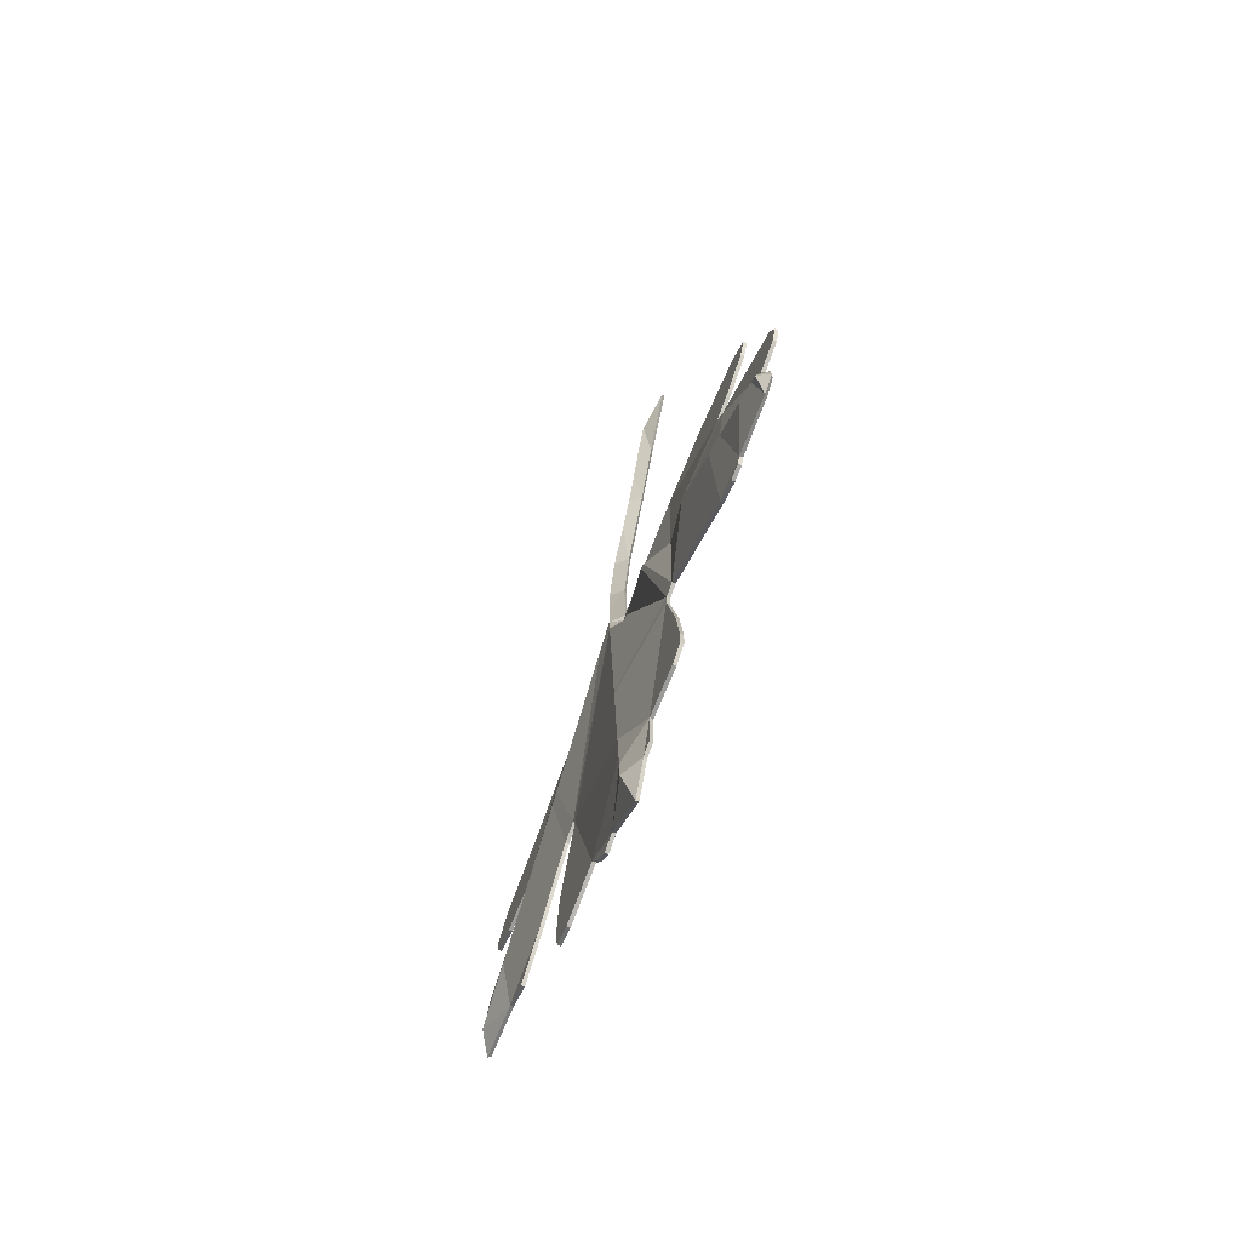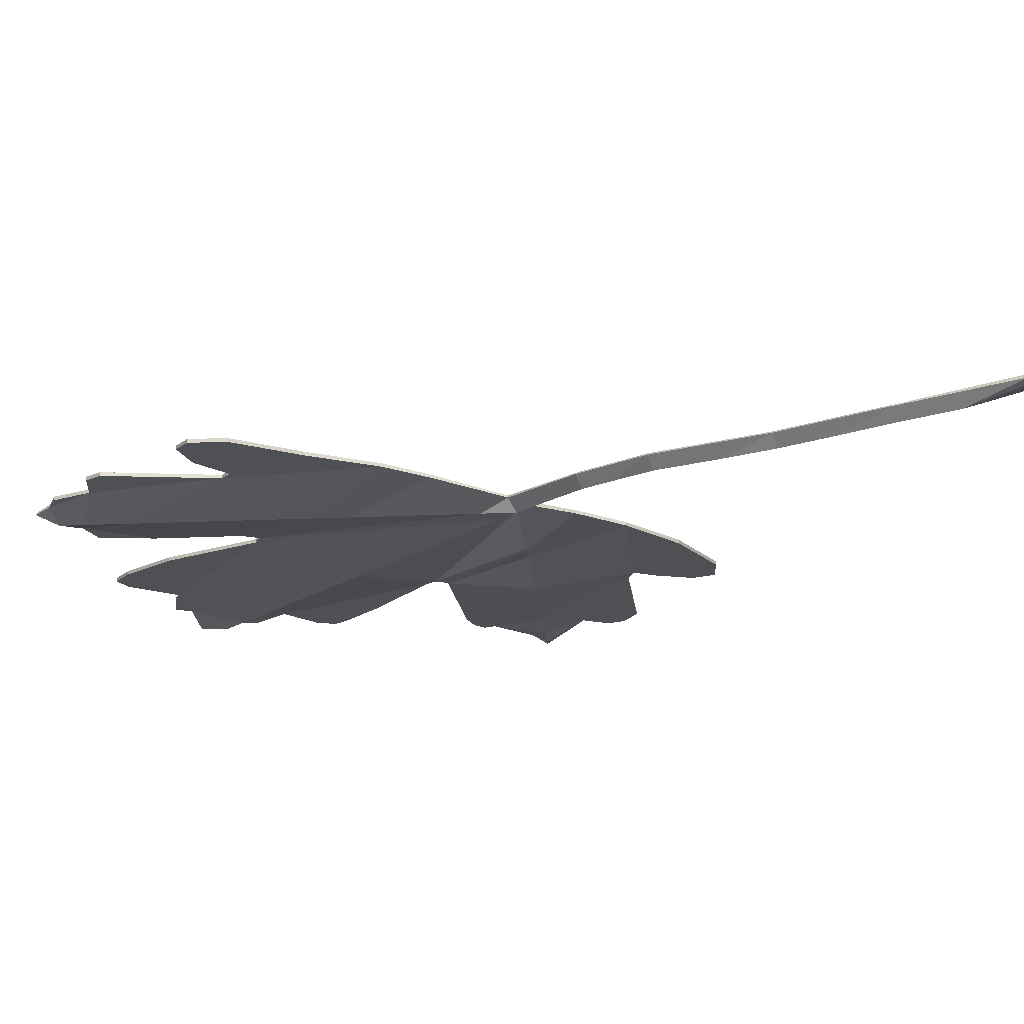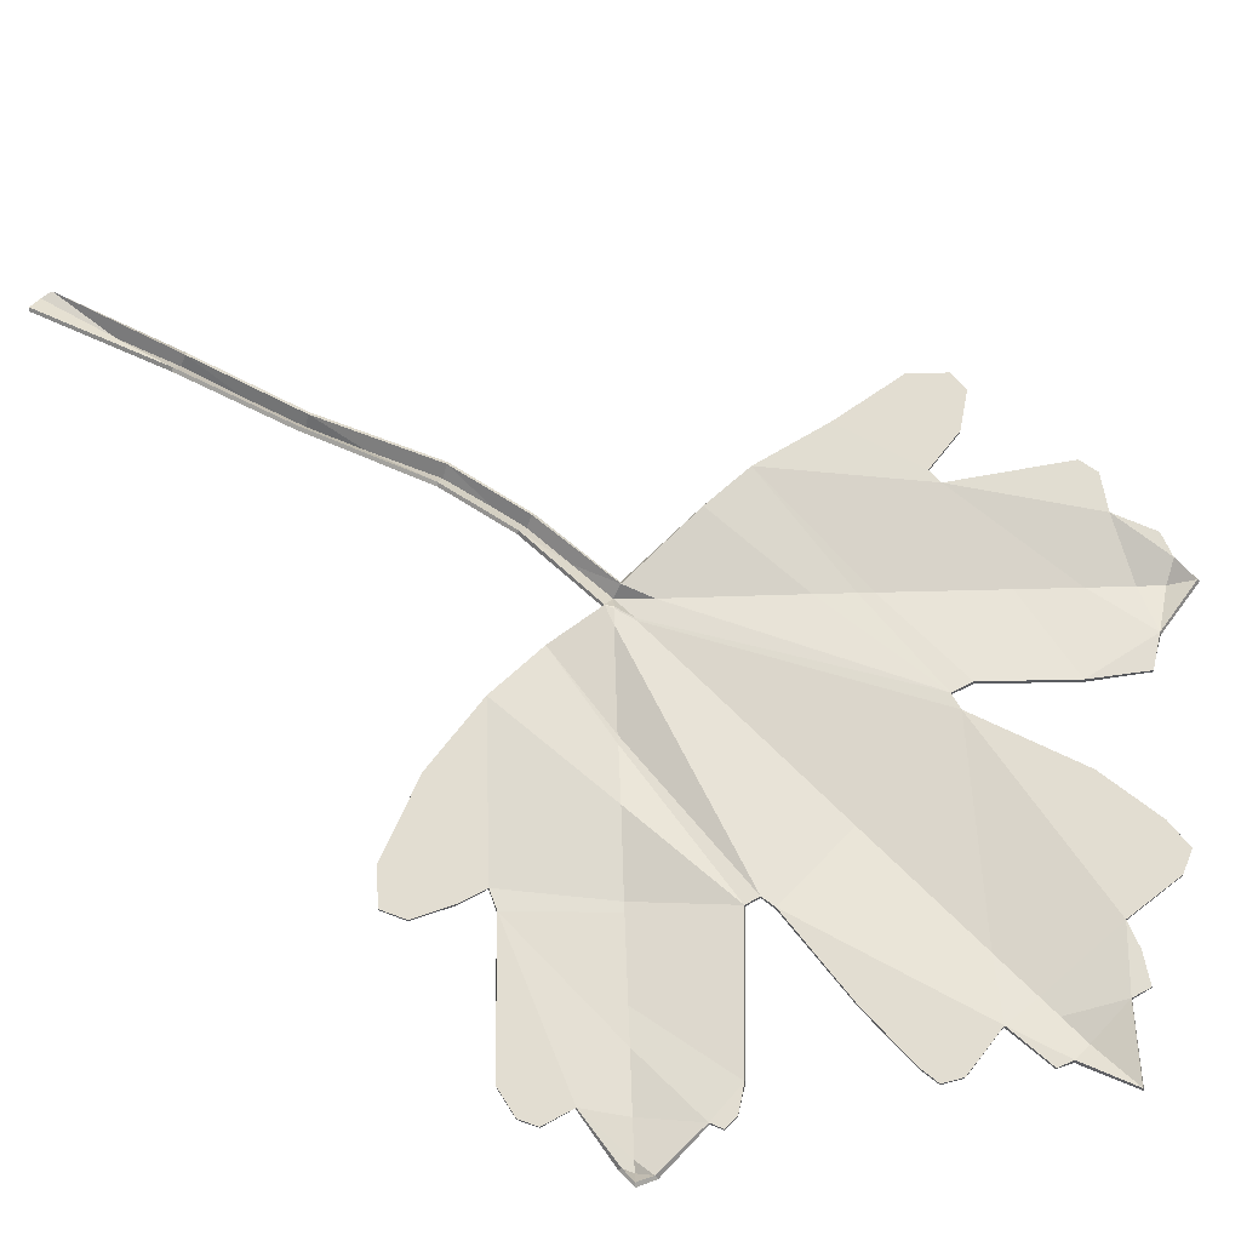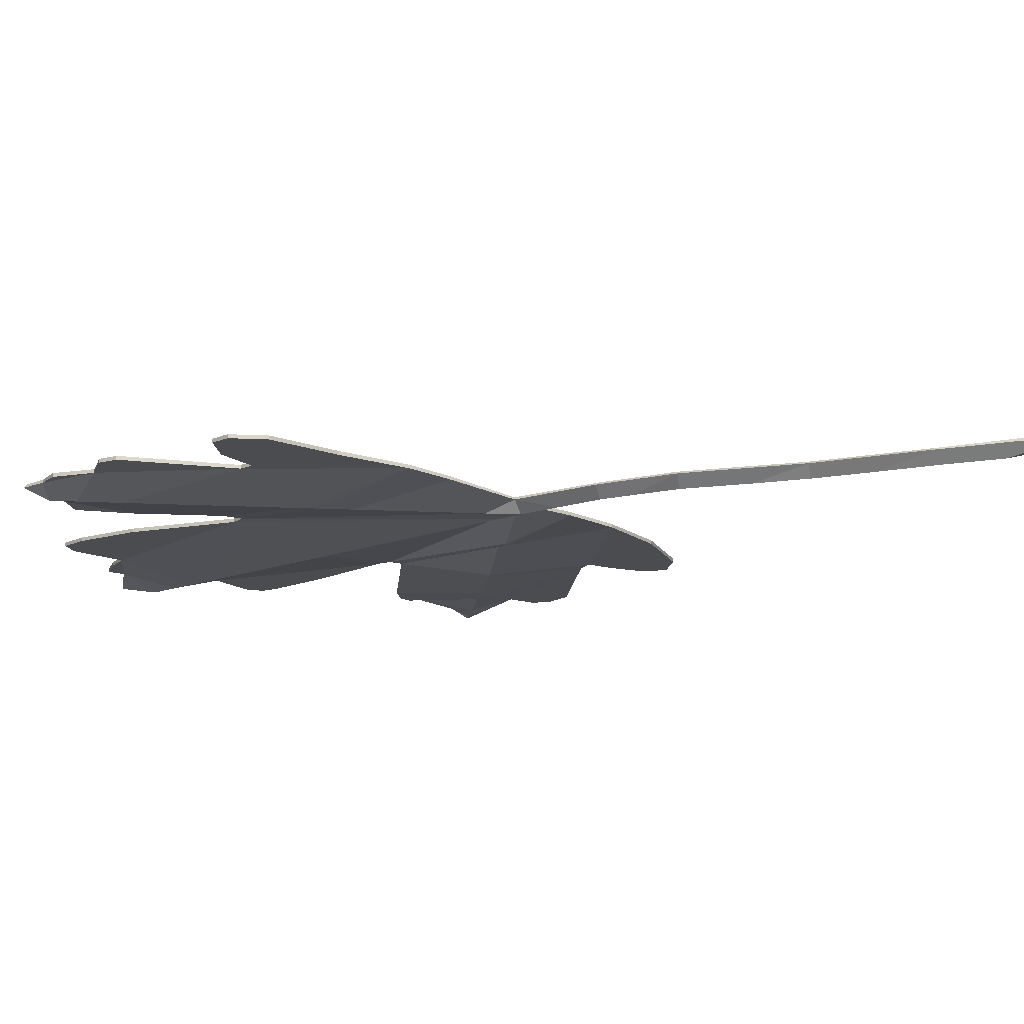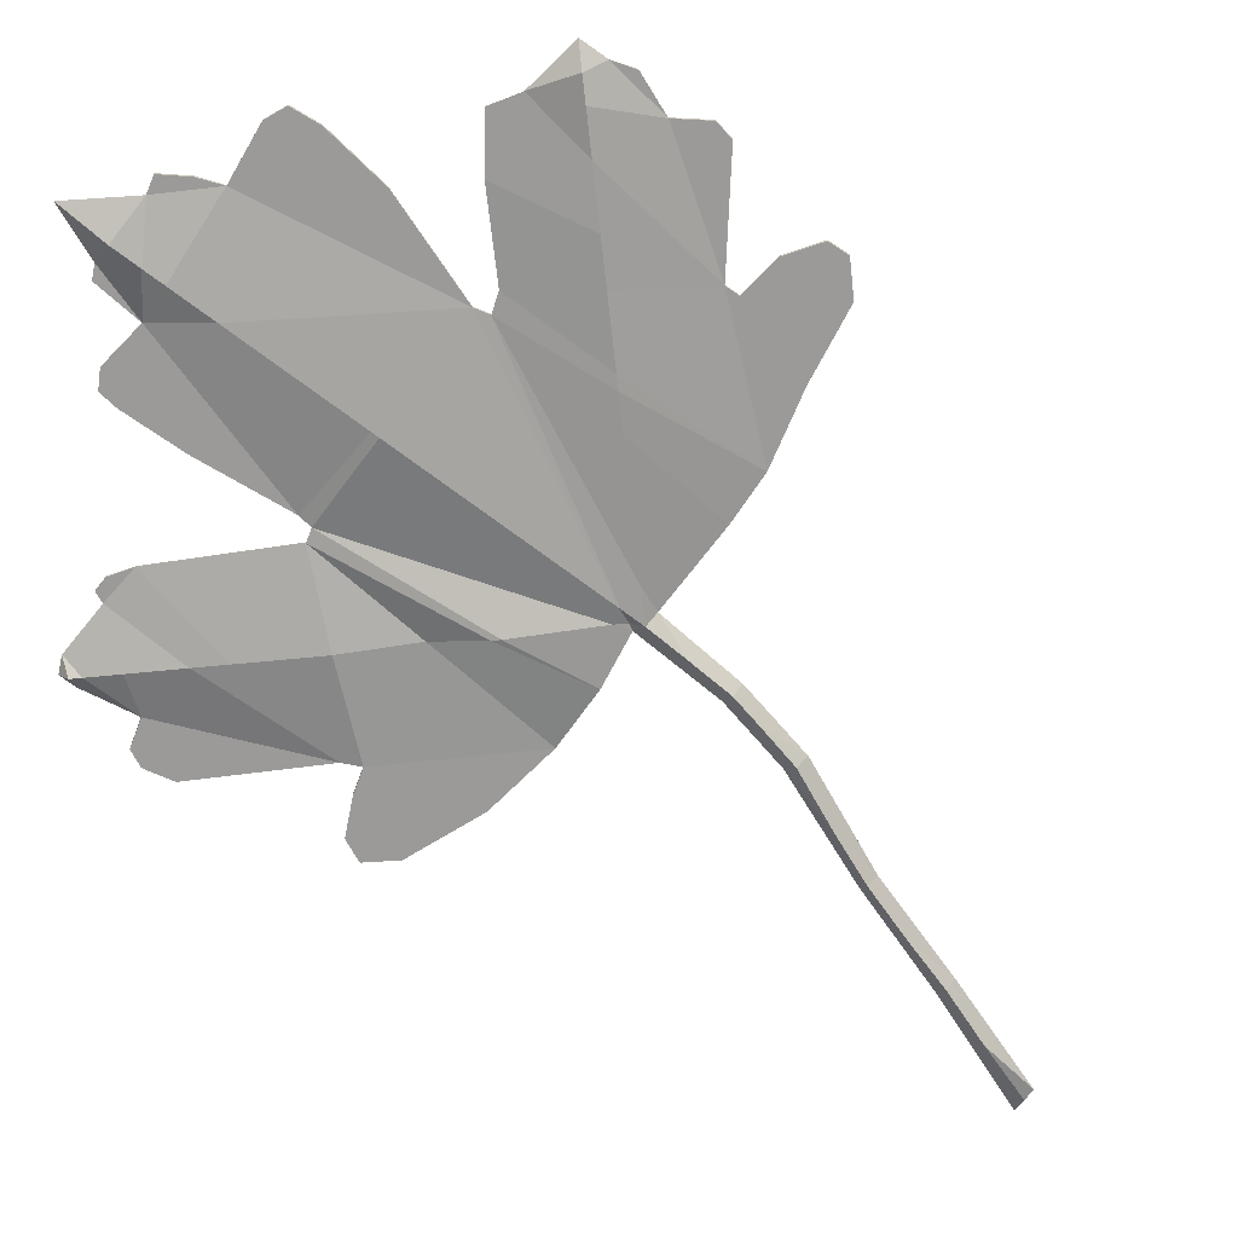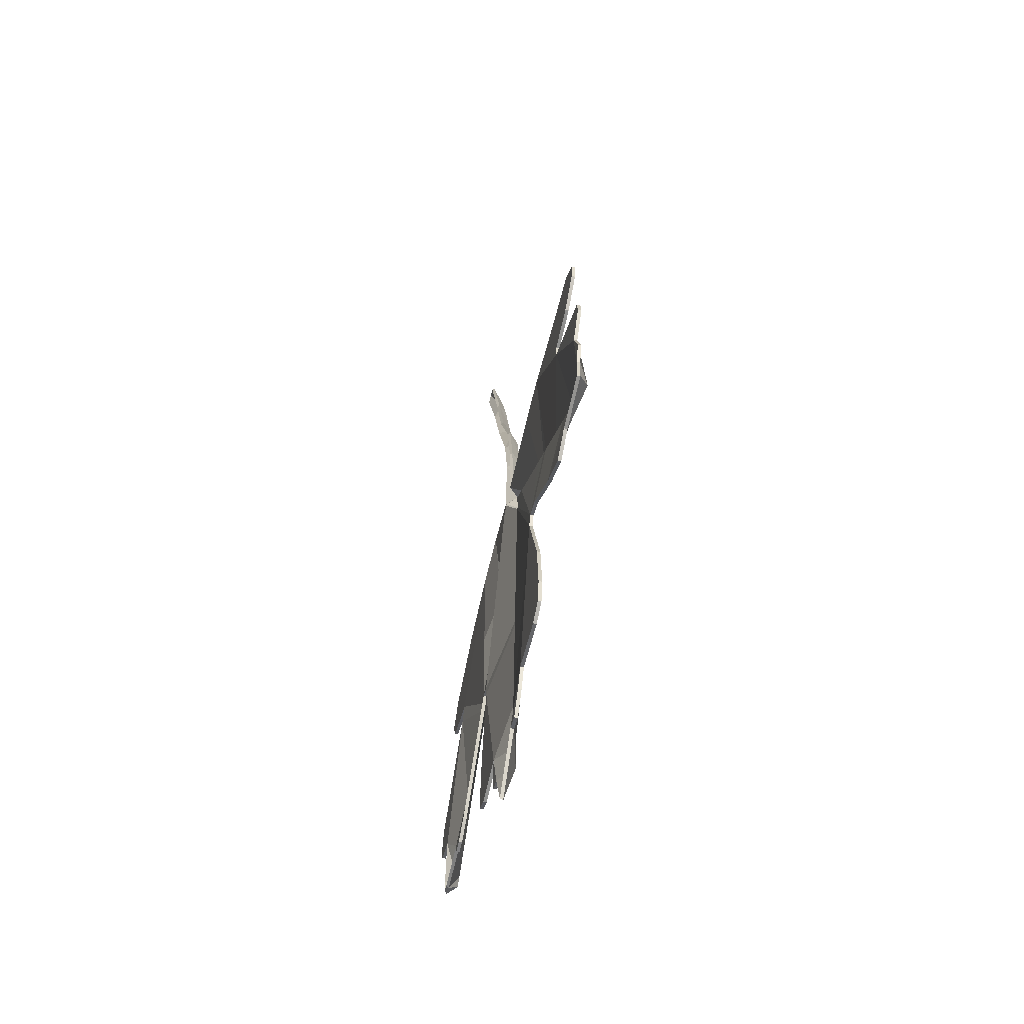
<metadata>
{"format":"obj","ext":"obj","renderer":"f3d","projection":"perspective","resolution":1024,"background":"white","views":[{"elev":-73.4,"azim":68.4,"up":"+Z"},{"elev":-18.6,"azim":-41.5,"up":"+Y"},{"elev":68.6,"azim":131.9,"up":"+Y"},{"elev":-14.8,"azim":-53.2,"up":"+Y"},{"elev":-69.3,"azim":-130.4,"up":"+Y"},{"elev":-61.6,"azim":-102.3,"up":"+Z"}]}
</metadata>
<code>
o Plane.014
v 0.06151 0 0.3484
v 0.07789 0 0.3491
v 0.01203 0 -0.3546
v 0.02381 0 -0.3206
v -0.01968 0 -0.3219
v -0.0304 0 -0.3254
v -0.04189 0 -0.3097
v -0.04878 0 -0.2948
v -0.08555 0 -0.3013
v -0.09933 0 -0.2963
v -0.1024 0 -0.2776
v -0.09933 0 -0.2343
v -0.07942 0 -0.1643
v -0.08248 0 -0.1547
v -0.09474 0 -0.1597
v -0.133 0 -0.2007
v -0.1606 0 -0.2233
v -0.179 0 -0.2137
v -0.2157 0 -0.2103
v -0.2173 0 -0.1923
v -0.2226 0 -0.1781
v -0.2142 0 -0.1517
v -0.228 0 -0.1337
v -0.2265 0 -0.1211
v -0.169 0 -0.07631
v -0.1698 0 -0.06674
v -0.1981 0 -0.06484
v 0.1652 0 -0.04416
v 0.1491 0 -0.04989
v 0.1552 0 -0.06099
v 0.2196 0 -0.1196
v 0.2249 0 -0.1383
v 0.2203 0 -0.1494
v 0.202 0 -0.1557
v 0.2104 0 -0.1911
v 0.211 0 -0.2029
v 0.2008 0 -0.2082
v 0.1644 0 -0.2091
v 0.1619 0 -0.2164
v 0.1523 0 -0.2166
v 0.1377 0 -0.2086
v 0.07122 0 -0.1502
v 0.06272 0 -0.1531
v 0.06198 0 -0.1623
v 0.07253 0 -0.2246
v 0.07639 0 -0.2663
v 0.07565 0 -0.2793
v 0.065 0 -0.2862
v 0.033 0 -0.284
v 0.03209 0 -0.3161
v -0.2188 0 -0.05236
v -0.2203 0 -0.03912
v -0.2043 0 -0.02205
v -0.1568 0 -0.0111
v -0.1101 0 0.003672
v -0.07636 0 0.007724
v -0.01662 0 0.01101
v -0.01508 0 0.07021
v -0.006658 0 0.1233
v 0.02091 0 0.197
v 0.0393 0 0.2692
v 0.05229 0 0.2669
v 0.03283 0 0.1947
v 0.007233 0 0.1179
v -0.000746 0 0.06868
v -0.000299 0 0.007947
v 0.03538 0 0.01615
v 0.07565 0 0.01976
v 0.1267 0 0.0157
v 0.1776 0 -0.000602
v 0.1934 0 -0.01691
v 0.1877 0 -0.03168
v 0.0697 0 0.3487
v 0.000287 -0.007555 0.1206
v -0.008457 -0.007555 0.009478
v -0.008584 -0.007555 0.038
v -0.008404 -0.007555 0.069
v -0.005007 -0.007555 0.08999
v 0.01585 -0.007555 0.1619
v 0.02696 -0.007555 0.1944
v 0.03664 -0.007555 0.231
v 0.04555 -0.007555 0.2682
v 0.05672 -0.007555 0.3061
v -0.007562 -0.007555 -0.006427
v -0.00749 -0.007555 -0.007705
v 0.000963 -0.007555 -0.1579
v 0.001255 -0.007555 -0.1631
v 0.006467 -0.007555 -0.2558
v 0.008241 -0.007555 -0.2873
v 0.009028 -0.007555 -0.3013
v 0.01014 -0.007555 -0.321
v -0.002458 0 0.003674
v -0.002322 0 0.003543
v 0.003707 0 -0.00229
v 0.04478 -0.007555 -0.04202
v 0.04874 -0.007555 -0.04586
v 0.07332 0 -0.06964
v 0.1078 -0.007555 -0.103
v 0.1119 -0.007555 -0.107
v 0.1459 -0.007555 -0.1398
v 0.161 -0.007555 -0.1545
v 0.1859 -0.007555 -0.1786
v 0.2011 -0.007555 -0.1933
v 0.2064 -0.007555 -0.1983
v -0.02361 -0.007555 -0.006584
v -0.07912 -0.007555 -0.06543
v -0.09508 -0.007555 -0.08235
v -0.1014 -0.007555 -0.08901
v -0.1303 -0.007555 -0.1197
v -0.1503 -0.007555 -0.1409
v -0.1757 -0.007555 -0.1678
v -0.194 -0.007555 -0.1872
v -0.2052 -0.007555 -0.1991
v 0.06181 0.002214 0.3473
v 0.07666 0.001945 0.3498
v 0.01187 0.002202 -0.3535
v 0.02303 0.00218 -0.3202
v -0.01935 0.002286 -0.3214
v -0.0304 0.002334 -0.3254
v -0.04189 0.002334 -0.3097
v -0.04861 0.002326 -0.2946
v -0.08555 0.002334 -0.3013
v -0.09933 0.002334 -0.2963
v -0.1024 0.002334 -0.2776
v -0.09933 0.002334 -0.2343
v -0.07925 0.002327 -0.1642
v -0.0825 0.002324 -0.1544
v -0.09493 0.002299 -0.1591
v -0.1332 0.002297 -0.2001
v -0.1606 0.002334 -0.2233
v -0.1792 0.002246 -0.2128
v -0.2149 0.002002 -0.209
v -0.2165 0.002187 -0.1924
v -0.2226 0.002334 -0.1781
v -0.2139 0.002309 -0.152
v -0.228 0.002334 -0.1337
v -0.2265 0.002334 -0.1211
v -0.1689 0.002317 -0.07664
v -0.1698 0.002334 -0.06674
v -0.1981 0.002334 -0.06484
v 0.1652 0.002334 -0.04416
v 0.1491 0.00233 -0.05009
v 0.155 0.002308 -0.06139
v 0.2196 0.002334 -0.1196
v 0.2249 0.002334 -0.1383
v 0.2203 0.002334 -0.1494
v 0.2016 0.002286 -0.1562
v 0.2088 0.001589 -0.1919
v 0.2094 0.001375 -0.2013
v 0.2009 0.001874 -0.2061
v 0.1646 0.002288 -0.2084
v 0.1619 0.002334 -0.2164
v 0.1523 0.002334 -0.2166
v 0.1378 0.002304 -0.2081
v 0.07133 0.002322 -0.1499
v 0.06257 0.002327 -0.153
v 0.06171 0.002318 -0.1622
v 0.07253 0.002334 -0.2246
v 0.07639 0.002334 -0.2663
v 0.07565 0.002334 -0.2793
v 0.065 0.002334 -0.2862
v 0.03259 0.002296 -0.284
v 0.03209 0.002334 -0.3161
v -0.2188 0.002334 -0.05236
v -0.2203 0.002334 -0.03912
v -0.2043 0.002334 -0.02205
v -0.1568 0.002334 -0.0111
v -0.1099 0.002316 0.003277
v -0.0762 0.002277 0.006971
v -0.01545 0.001862 0.009785
v -0.01338 0.00158 0.06984
v -0.005076 0.001592 0.1223
v 0.02252 0.001508 0.1958
v 0.04096 0.001486 0.2682
v 0.05068 0.001542 0.268
v 0.0311 0.001355 0.196
v 0.005653 0.001585 0.1189
v -0.00237 0.001661 0.06901
v -0.001127 0.002175 0.008221
v 0.03531 0.002313 0.01568
v 0.07551 0.002323 0.01948
v 0.1267 0.002334 0.0157
v 0.1776 0.002334 -0.000602
v 0.1934 0.002334 -0.01691
v 0.1877 0.002334 -0.03168
v 0.06886 0.00218 0.3488
v 0.000417 -0.005226 0.1205
v -0.008827 -0.005264 0.009091
v -0.00852 -0.005222 0.03794
v -0.008228 -0.005228 0.06893
v -0.004949 -0.005222 0.08998
v 0.01569 -0.005227 0.1619
v 0.02683 -0.005227 0.1945
v 0.03657 -0.005223 0.2311
v 0.04559 -0.005222 0.2682
v 0.05691 -0.005237 0.3058
v -0.008525 -0.005432 -0.00658
v -0.007847 -0.005251 -0.007855
v 0.000883 -0.005223 -0.158
v 0.001197 -0.005222 -0.1631
v 0.006361 -0.005224 -0.2557
v 0.008049 -0.005231 -0.2872
v 0.008819 -0.005238 -0.301
v 0.009907 -0.005274 -0.3204
v -0.003785 0.001911 0.003951
v -0.002892 0.002258 0.003312
v 0.003616 0.002324 -0.002593
v 0.04492 -0.005227 -0.04213
v 0.04851 -0.005233 -0.04592
v 0.07314 0.002324 -0.0698
v 0.108 -0.005225 -0.1031
v 0.1119 -0.005222 -0.1069
v 0.1459 -0.005222 -0.1398
v 0.161 -0.005224 -0.1544
v 0.1858 -0.005228 -0.1783
v 0.2008 -0.005262 -0.1929
v 0.2055 -0.005523 -0.1972
v -0.02342 -0.005253 -0.007096
v -0.07916 -0.005222 -0.0655
v -0.0951 -0.005222 -0.08232
v -0.1013 -0.005222 -0.08895
v -0.1303 -0.005222 -0.1197
v -0.1503 -0.005222 -0.1409
v -0.1756 -0.005223 -0.1676
v -0.194 -0.005226 -0.187
v -0.2047 -0.005349 -0.1981
f 3 4 91
f 7 6 5
f 91 90 5
f 50 49 4
f 34 31 30
f 7 5 8
f 72 71 70
f 79 74 64
f 88 13 8 89
f 47 46 48
f 54 26 55
f 11 9 12
f 19 18 113
f 13 12 8
f 49 45 44
f 88 49 44 87
f 18 17 16
f 39 38 40
f 90 49 89
f 110 25 111
f 23 22 24
f 103 34 102
f 26 53 27
f 36 35 104
f 104 35 34 103
f 109 25 110
f 112 113 18
f 102 101 38
f 78 77 65
f 87 86 13
f 93 94 66
f 107 55 108
f 33 31 34
f 92 93 66
f 96 67 95
f 38 41 40
f 32 31 33
f 99 42 41 100
f 11 10 9
f 22 21 20
f 29 28 70
f 92 66 75
f 99 30 29 98
f 81 80 63
f 22 25 24
f 98 29 68 97
f 106 107 14
f 100 41 38 101
f 53 51 27
f 28 72 70
f 52 51 53
f 83 82 62
f 69 29 70
f 26 54 53
f 68 29 69
f 26 25 55
f 106 14 105
f 75 66 65 76
f 108 109 15
f 77 76 65
f 96 42 97
f 74 59 78
f 48 46 45
f 80 60 79
f 9 8 12
f 82 61 81
f 95 94 43
f 73 1 83
f 111 112 18
f 49 48 45
f 59 58 77 78
f 58 57 76 77
f 57 75 76
f 64 74 78 65
f 1 61 82 83
f 62 82 81 63
f 61 60 80 81
f 63 80 79 64
f 60 59 74 79
f 2 73 83 62
f 4 49 90 91
f 5 90 89 8
f 49 88 89
f 13 88 87
f 44 43 86 87
f 13 86 85
f 14 13 85 84
f 105 75 57
f 5 3 91
f 37 104 103
f 37 103 102 38
f 34 30 101 102
f 30 100 101
f 30 99 100
f 42 99 98
f 42 98 97
f 67 96 97 68
f 42 96 95 43
f 67 66 94 95
f 86 43 94 93 85
f 84 85 93 92
f 84 92 75
f 37 36 104
f 22 20 113 112
f 25 22 112 111
f 16 110 111 18
f 15 109 110 16
f 55 25 109 108
f 14 107 108 15
f 56 55 107 106
f 56 106 105 57
f 14 84 75 105
f 20 19 113
f 116 204 117
f 120 118 119
f 204 118 203
f 163 117 162
f 147 143 144
f 120 121 118
f 185 183 184
f 192 177 187
f 201 202 121 126
f 160 161 159
f 167 168 139
f 124 125 122
f 132 226 131
f 126 121 125
f 162 157 158
f 201 200 157 162
f 131 129 130
f 152 153 151
f 203 202 162
f 223 224 138
f 136 137 135
f 216 215 147
f 139 140 166
f 149 217 148
f 217 216 147 148
f 222 223 138
f 225 131 226
f 215 151 214
f 191 178 190
f 200 126 199
f 206 179 207
f 220 221 168
f 146 147 144
f 205 179 206
f 209 208 180
f 151 153 154
f 145 146 144
f 212 213 154 155
f 124 122 123
f 135 133 134
f 142 183 141
f 205 188 179
f 212 211 142 143
f 194 176 193
f 135 137 138
f 211 210 181 142
f 219 127 220
f 213 214 151 154
f 166 140 164
f 141 183 185
f 165 166 164
f 196 175 195
f 182 183 142
f 139 166 167
f 181 182 142
f 139 168 138
f 219 218 127
f 188 189 178 179
f 221 128 222
f 190 178 189
f 209 210 155
f 187 191 172
f 161 158 159
f 193 192 173
f 122 125 121
f 195 194 174
f 208 156 207
f 186 196 114
f 224 131 225
f 162 158 161
f 172 191 190 171
f 171 190 189 170
f 170 189 188
f 177 178 191 187
f 114 196 195 174
f 175 176 194 195
f 174 194 193 173
f 176 177 192 193
f 173 192 187 172
f 115 175 196 186
f 117 204 203 162
f 118 121 202 203
f 162 202 201
f 126 200 201
f 157 200 199 156
f 126 198 199
f 127 197 198 126
f 218 170 188
f 118 204 116
f 150 216 217
f 150 151 215 216
f 147 215 214 143
f 143 214 213
f 143 213 212
f 155 211 212
f 155 210 211
f 180 181 210 209
f 155 156 208 209
f 180 208 207 179
f 199 198 206 207 156
f 197 205 206 198
f 197 188 205
f 150 217 149
f 135 225 226 133
f 138 224 225 135
f 129 131 224 223
f 128 129 223 222
f 168 221 222 138
f 127 128 221 220
f 169 219 220 168
f 169 170 218 219
f 127 218 188 197
f 133 226 132
f 61 1 114 174
f 73 2 115 186
f 50 4 117 163
f 4 3 116 117
f 3 5 118 116
f 5 6 119 118
f 6 7 120 119
f 7 8 121 120
f 8 9 122 121
f 9 10 123 122
f 10 11 124 123
f 11 12 125 124
f 12 13 126 125
f 13 14 127 126
f 14 15 128 127
f 15 16 129 128
f 16 17 130 129
f 17 18 131 130
f 18 19 132 131
f 19 20 133 132
f 20 21 134 133
f 21 22 135 134
f 22 23 136 135
f 23 24 137 136
f 24 25 138 137
f 25 26 139 138
f 26 27 140 139
f 72 28 141 185
f 28 29 142 141
f 29 30 143 142
f 30 31 144 143
f 31 32 145 144
f 32 33 146 145
f 33 34 147 146
f 34 35 148 147
f 35 36 149 148
f 36 37 150 149
f 37 38 151 150
f 38 39 152 151
f 39 40 153 152
f 40 41 154 153
f 41 42 155 154
f 42 43 156 155
f 43 44 157 156
f 44 45 158 157
f 45 46 159 158
f 46 47 160 159
f 47 48 161 160
f 48 49 162 161
f 49 50 163 162
f 27 51 164 140
f 51 52 165 164
f 52 53 166 165
f 53 54 167 166
f 54 55 168 167
f 55 56 169 168
f 56 57 170 169
f 57 58 171 170
f 58 59 172 171
f 59 60 173 172
f 60 61 174 173
f 2 62 175 115
f 62 63 176 175
f 63 64 177 176
f 64 65 178 177
f 65 66 179 178
f 66 67 180 179
f 67 68 181 180
f 68 69 182 181
f 69 70 183 182
f 70 71 184 183
f 71 72 185 184
f 1 73 186 114

</code>
